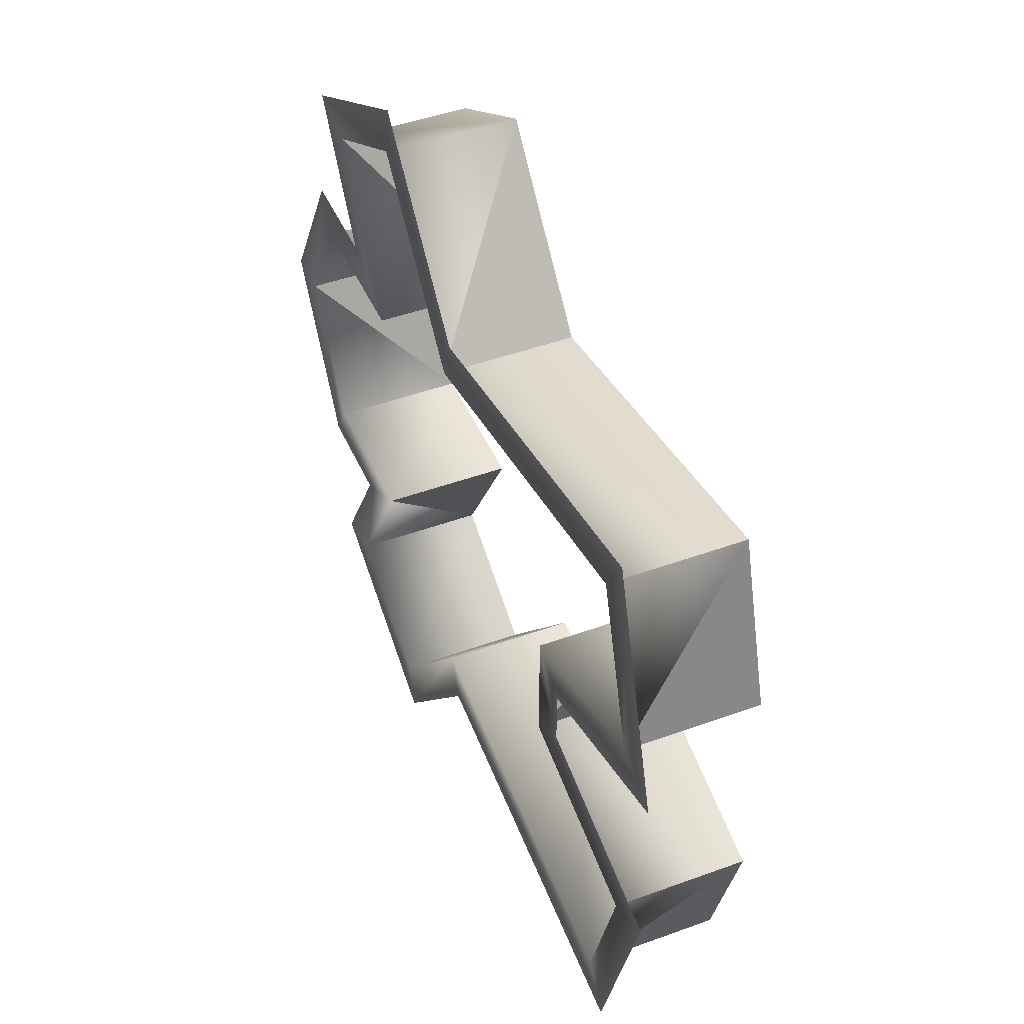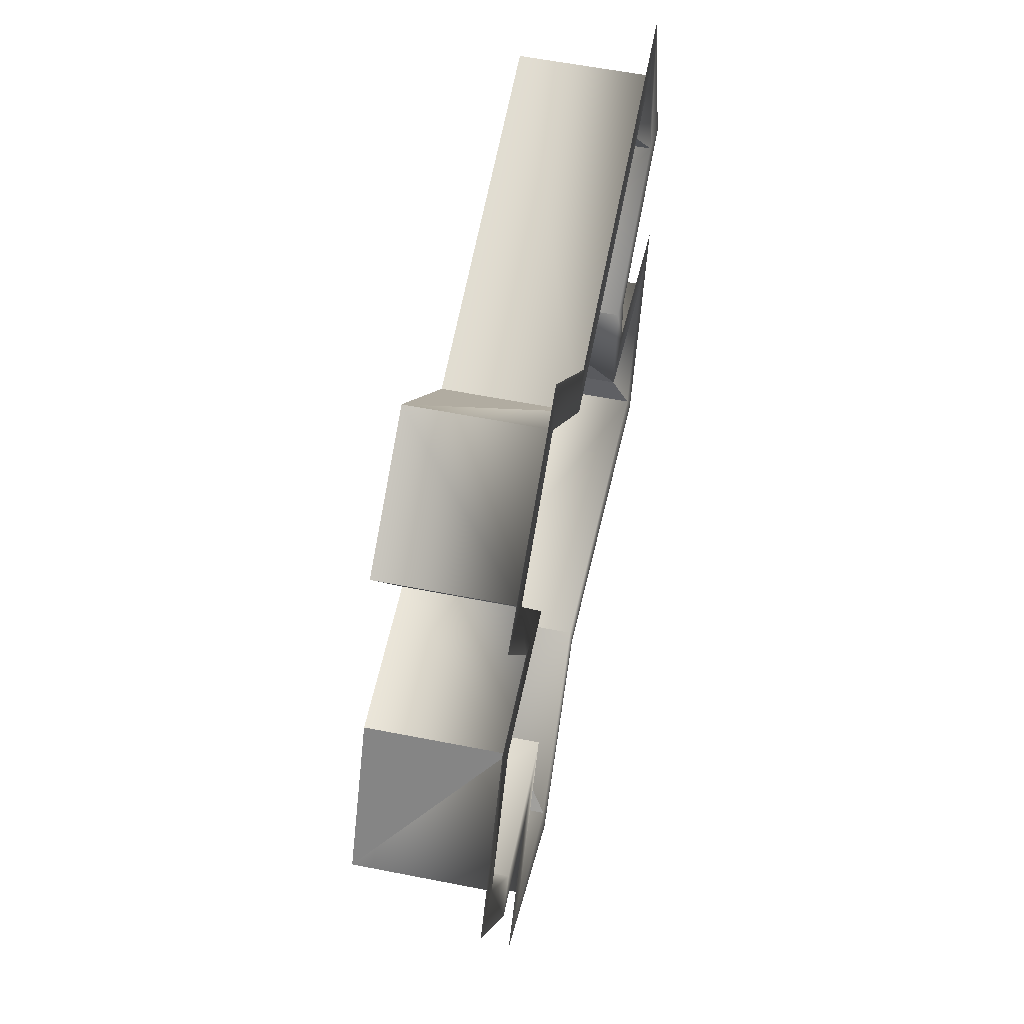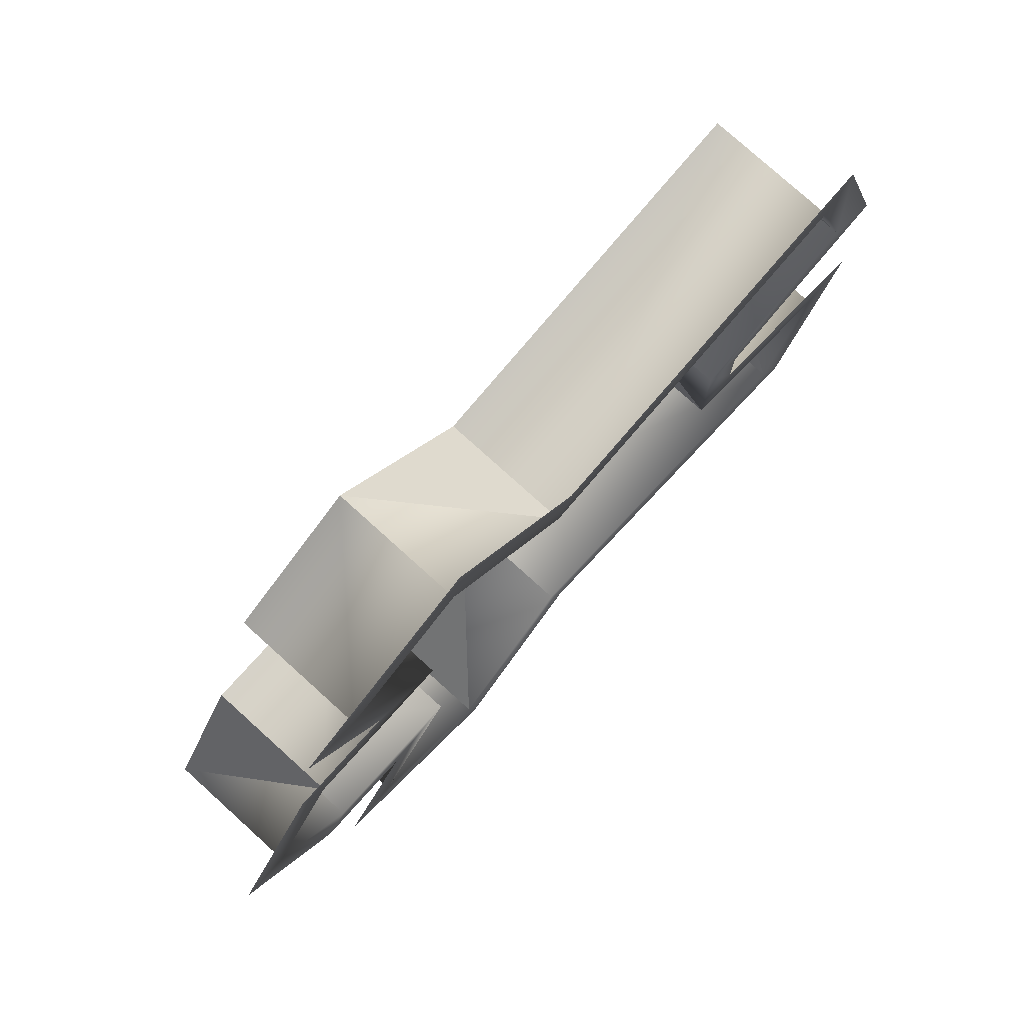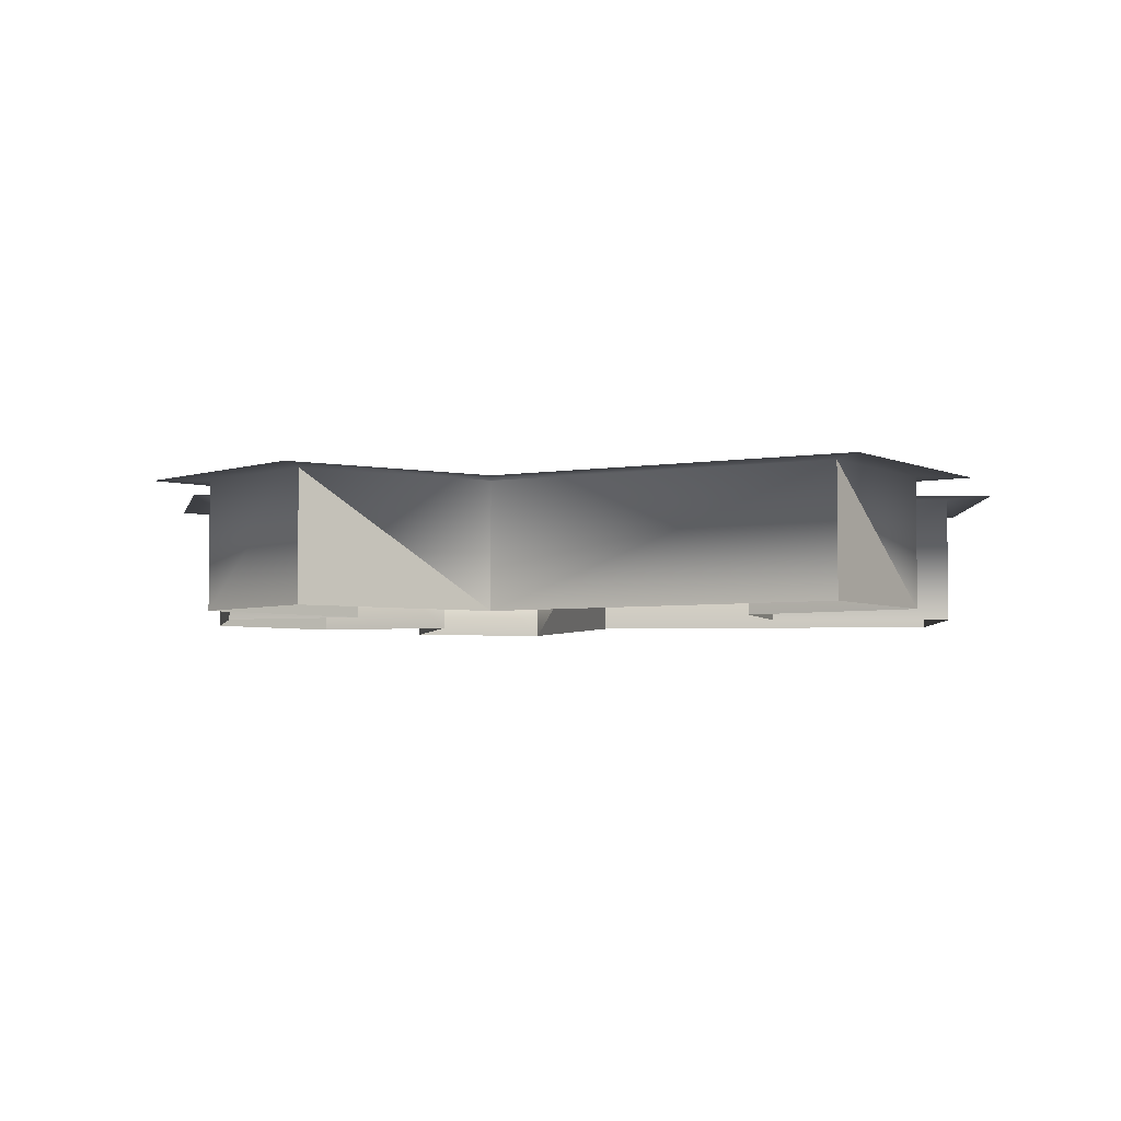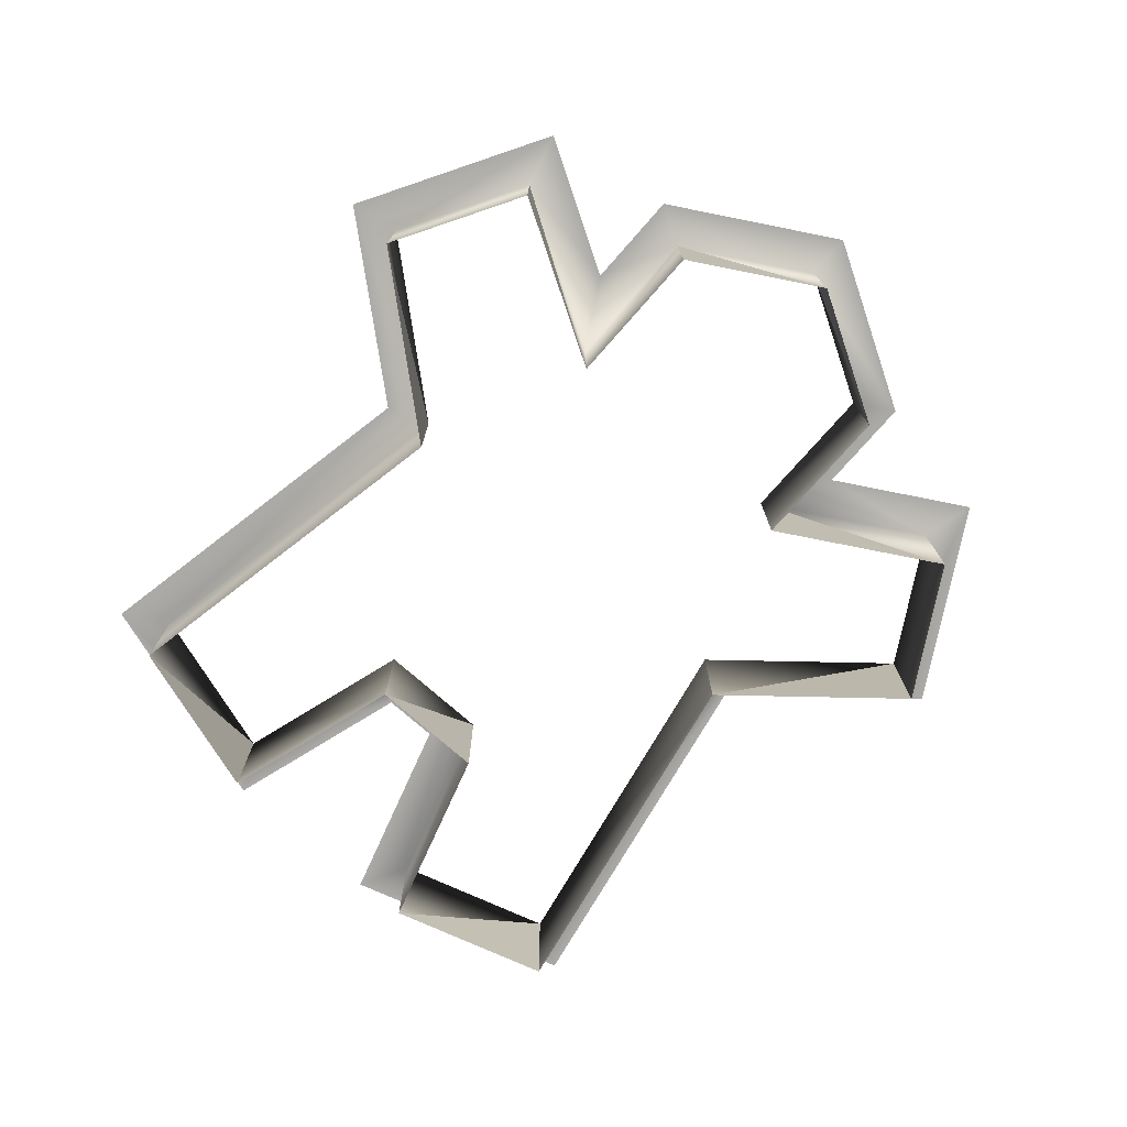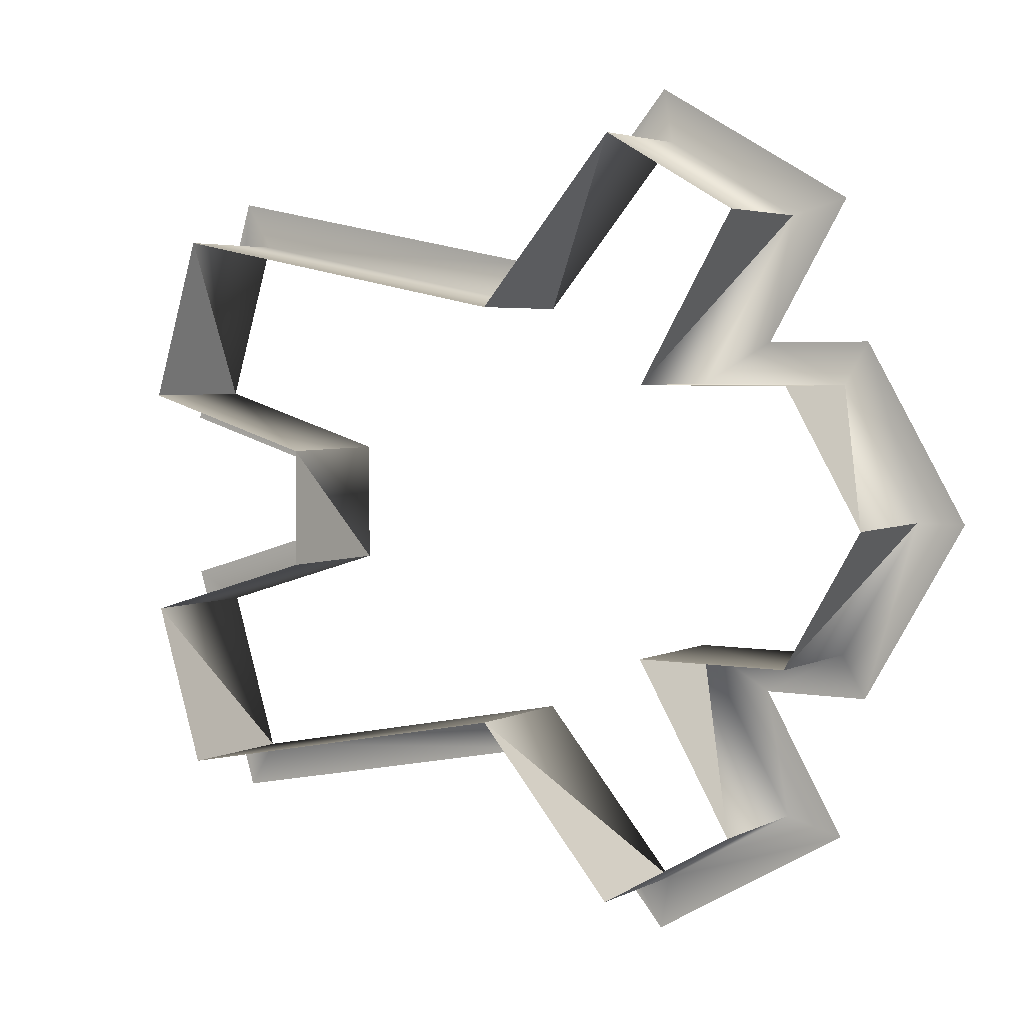
<metadata>
{"format":"obj","ext":"obj","renderer":"f3d","projection":"perspective","resolution":1024,"background":"white","views":[{"elev":45.6,"azim":-112.8,"up":"+Z"},{"elev":57.0,"azim":101.7,"up":"+Z"},{"elev":77.9,"azim":132.1,"up":"+Z"},{"elev":-4.4,"azim":-162.5,"up":"+Y"},{"elev":-75.8,"azim":48.7,"up":"+Y"},{"elev":3.8,"azim":31.9,"up":"+Z"}]}
</metadata>
<code>
o gingerBreadCutter
v -0.0712 0.042 -0.01887
v -0.1296 0 -0.03668
v -0.0712 0 -0.01887
v -0.1296 0.042 -0.03668
v 0.0468 0.042 -0.1178
v 0.002797 0 -0.06557
v 0.002797 0.042 -0.06557
v 0.0468 0 -0.1178
v -0.1296 0.042 0.03668
v -0.0712 -0 0.01887
v -0.1296 -0 0.03668
v -0.0712 0.042 0.01887
v 0.0888 0 -0.09353
v 0.0588 0.042 -0.04157
v 0.0588 0 -0.04157
v 0.0888 0.042 -0.09353
v 0.1068 0 -0.04157
v 0.1308 0.042 -0
v 0.1308 -0 -0
v 0.1068 0.042 -0.04157
v 0.1068 0.042 0.04157
v 0.1068 -0 0.04157
v 0.0888 0.042 0.09353
v 0.0468 -0 0.1178
v 0.0888 -0 0.09353
v 0.0468 0.042 0.1178
v 0.002797 0.042 0.06557
v 0.002797 -0 0.06557
v -0.1138 -0 0.08833
v -0.1138 0.042 0.08833
v -0.08434 0.042 0.009145
v -0.146 0.042 0.02795
v -0.08434 0.042 -0.009145
v -0.146 0.042 -0.02795
v -0.1229 0.042 0.1035
v -0.002271 0.042 0.07995
v 0.04384 0.042 0.1347
v 0.1067 0.042 0.09834
v 0.08156 0.042 0.05471
v 0.0588 0.042 0.04157
v 0.1144 0.042 0.05471
v 0.146 0.042 -0
v 0.1144 0.042 -0.05471
v 0.08156 0.042 -0.05471
v 0.1067 0.042 -0.09834
v 0.04384 0.042 -0.1347
v -0.002271 0.042 -0.07995
v -0.1138 0.042 -0.08833
v -0.1229 0.042 -0.1035
v -0.1138 0 -0.08833
v 0.0588 -0 0.04157
f 1 3 2
f 2 4 1
f 5 7 6
f 6 8 5
f 9 11 10
f 10 12 9
f 13 15 14
f 14 16 13
f 17 19 18
f 18 20 17
f 14 15 17
f 17 20 14
f 19 22 21
f 21 18 19
f 23 25 24
f 24 26 23
f 27 26 24
f 24 28 27
f 27 28 29
f 29 30 27
f 9 30 29
f 29 11 9
f 9 31 32
f 31 9 12
f 31 12 33
f 1 33 12
f 4 33 1
f 33 4 34
f 35 9 32
f 9 35 30
f 30 35 36
f 30 36 27
f 27 36 37
f 27 37 26
f 26 37 38
f 26 38 23
f 39 23 38
f 23 39 40
f 39 21 40
f 21 39 41
f 21 41 18
f 18 41 42
f 43 18 42
f 43 20 18
f 44 20 43
f 20 44 14
f 44 16 14
f 16 44 45
f 45 5 16
f 46 5 45
f 46 7 5
f 47 7 46
f 47 48 7
f 49 48 47
f 49 4 48
f 4 49 34
f 1 12 10
f 10 3 1
f 48 4 2
f 2 50 48
f 5 8 13
f 13 16 5
f 21 22 51
f 51 40 21
f 51 25 23
f 23 40 51
f 48 50 6
f 6 7 48

</code>
